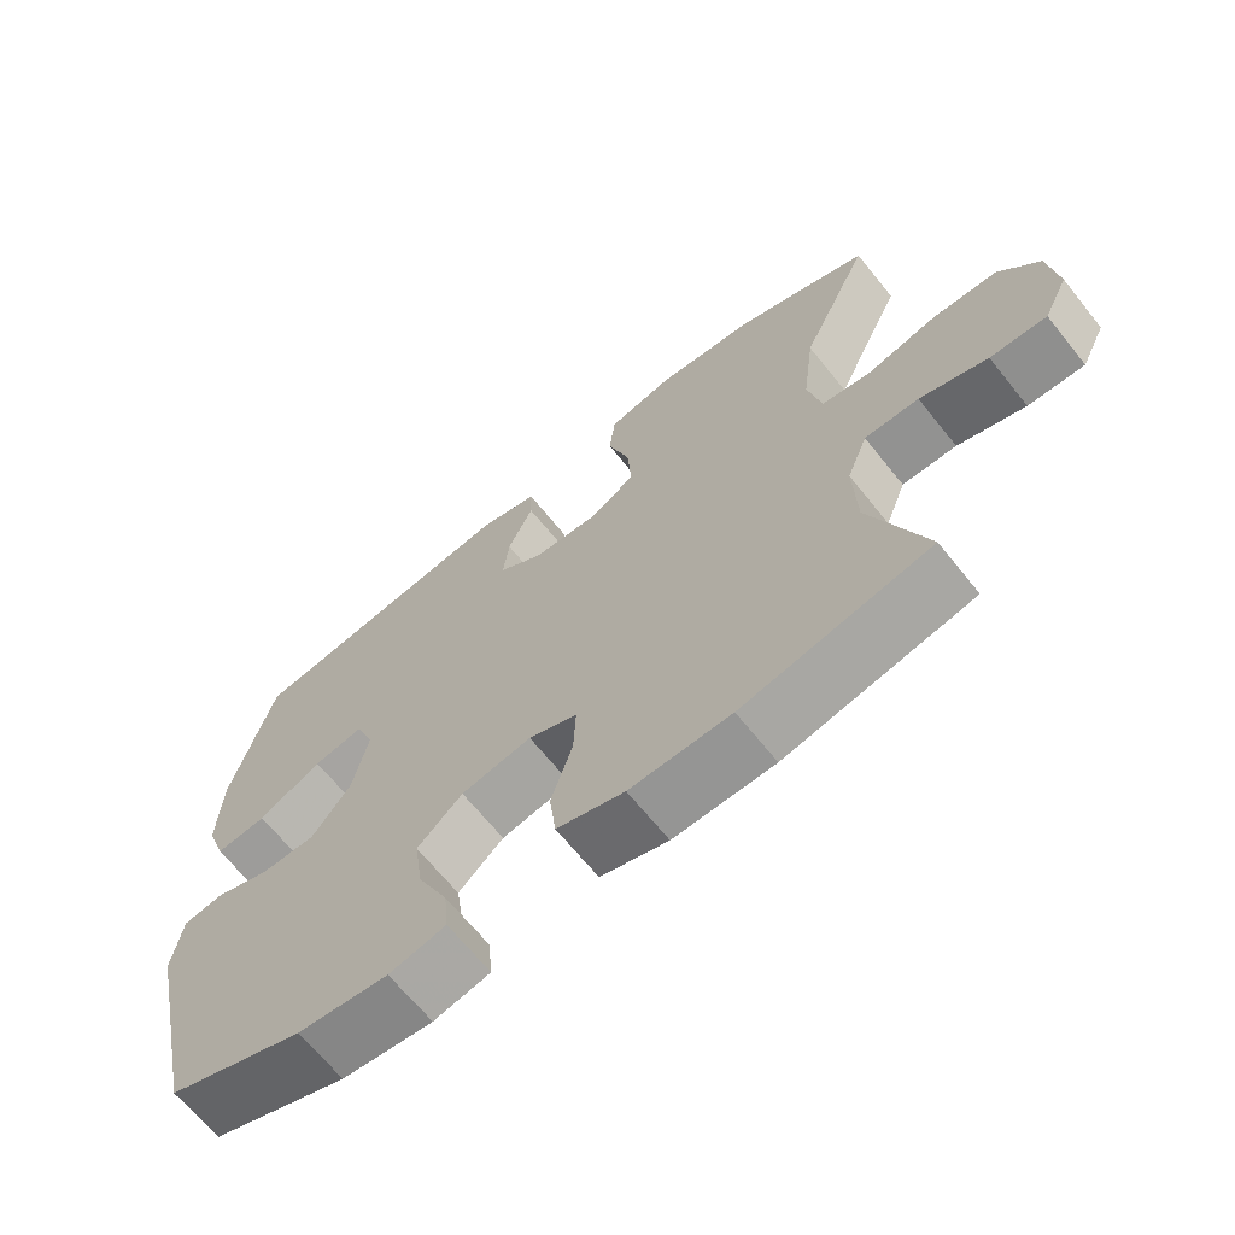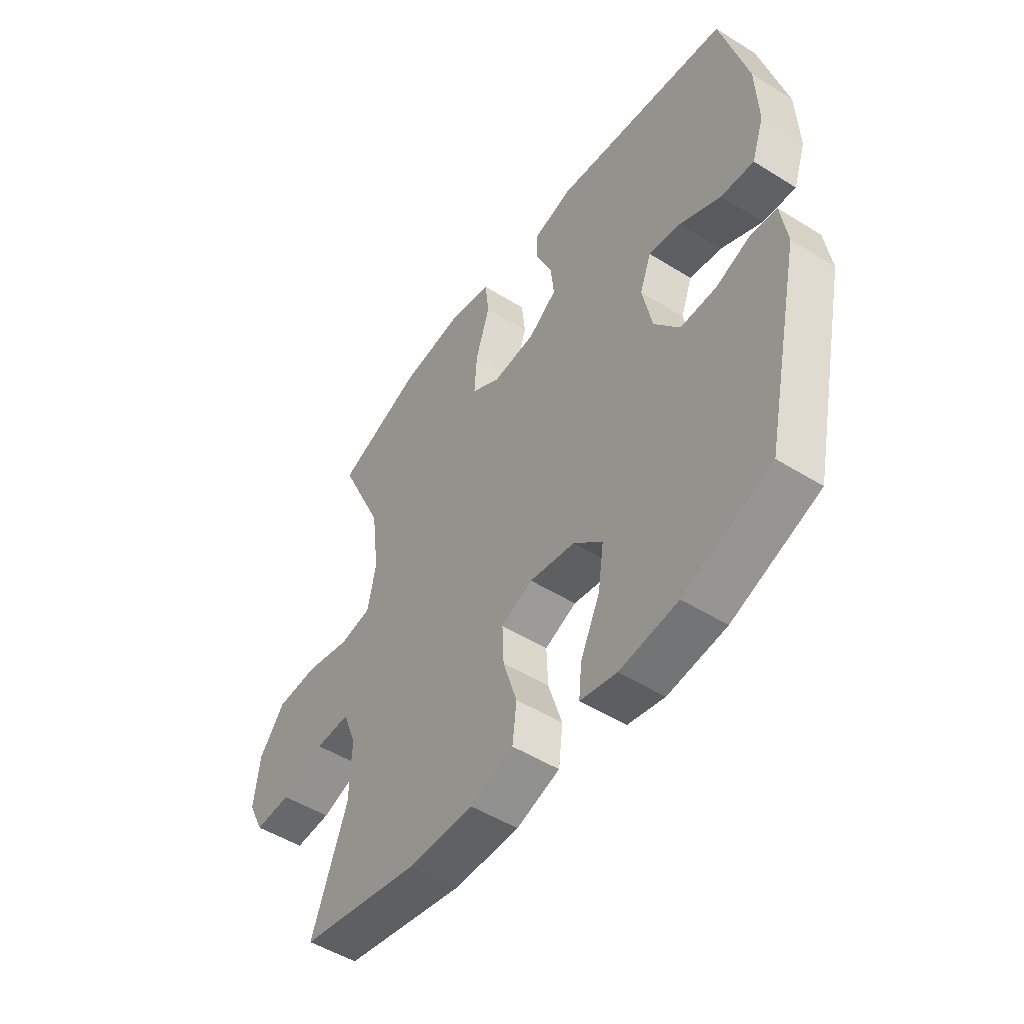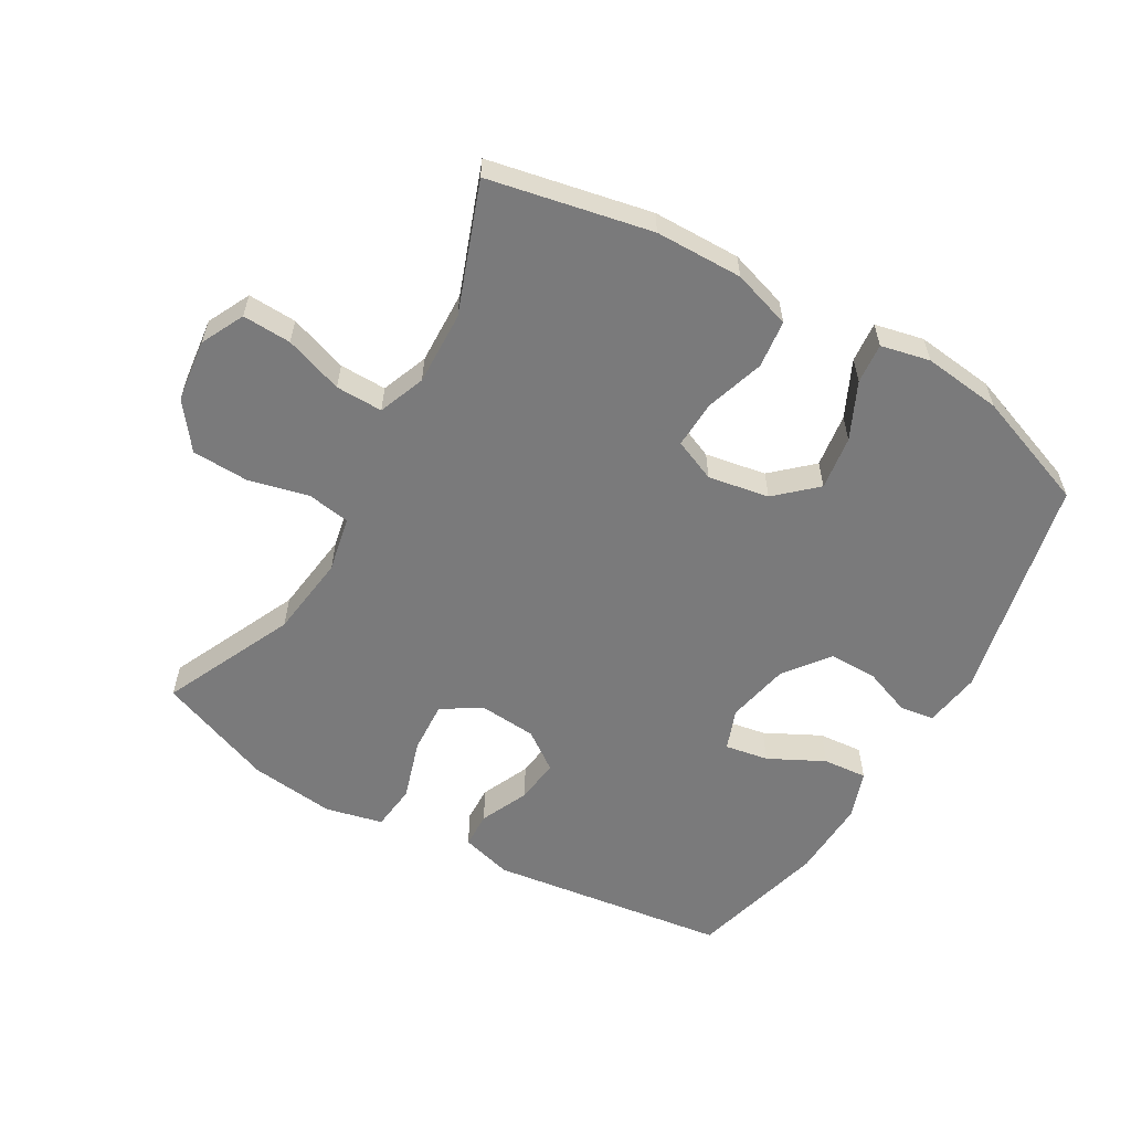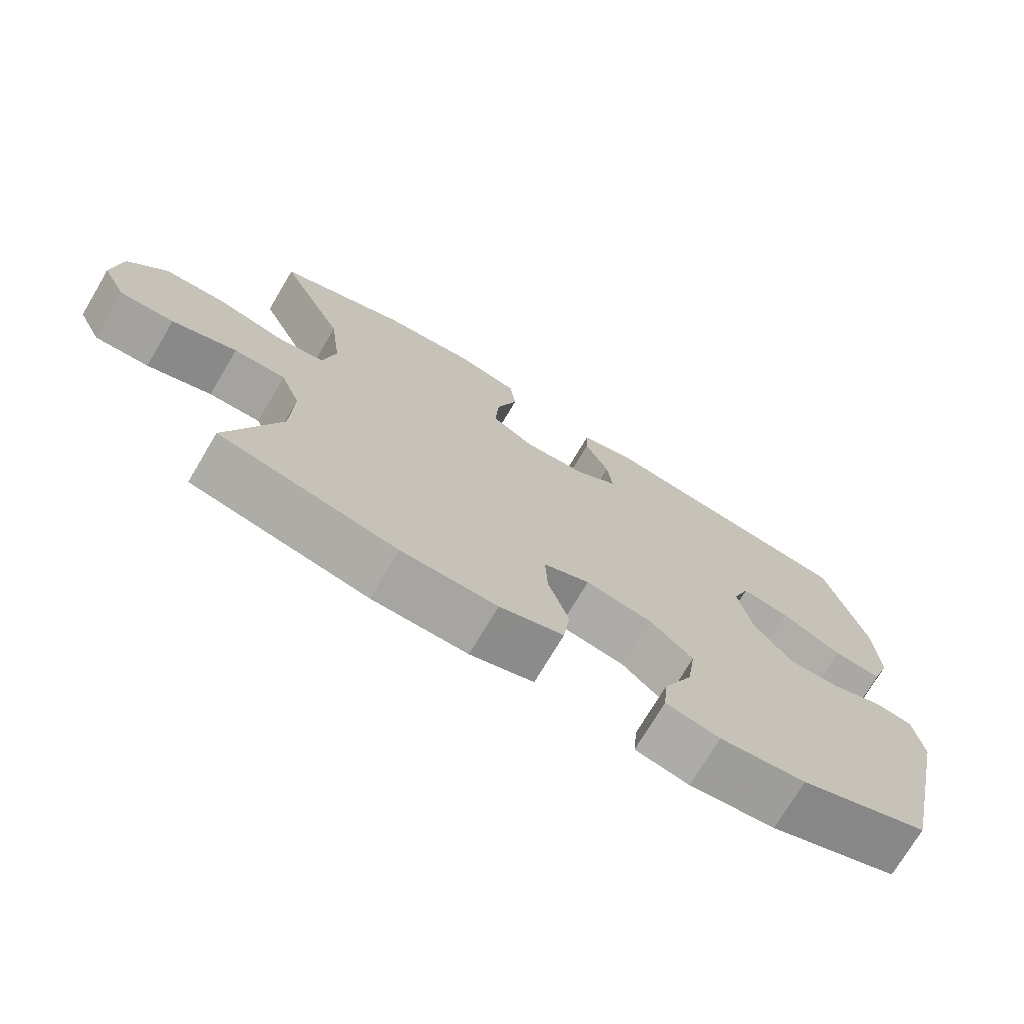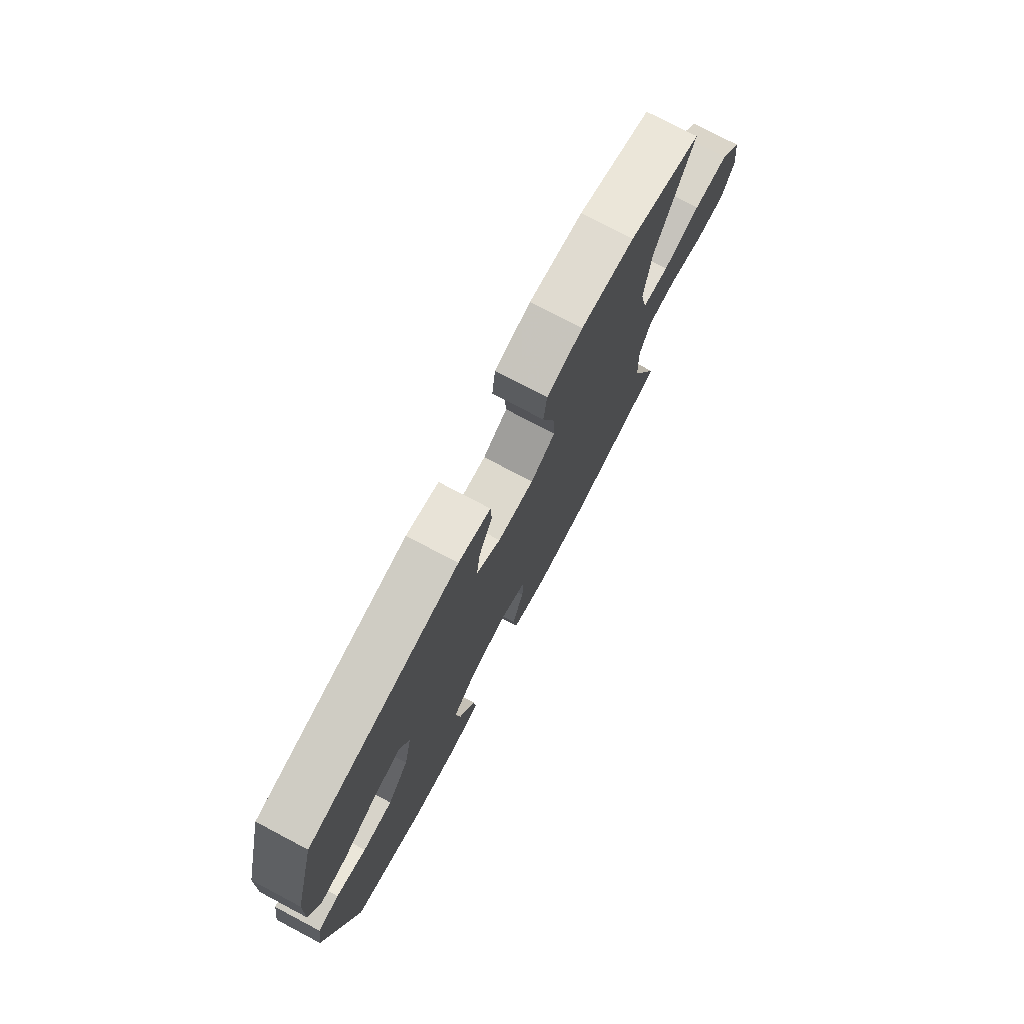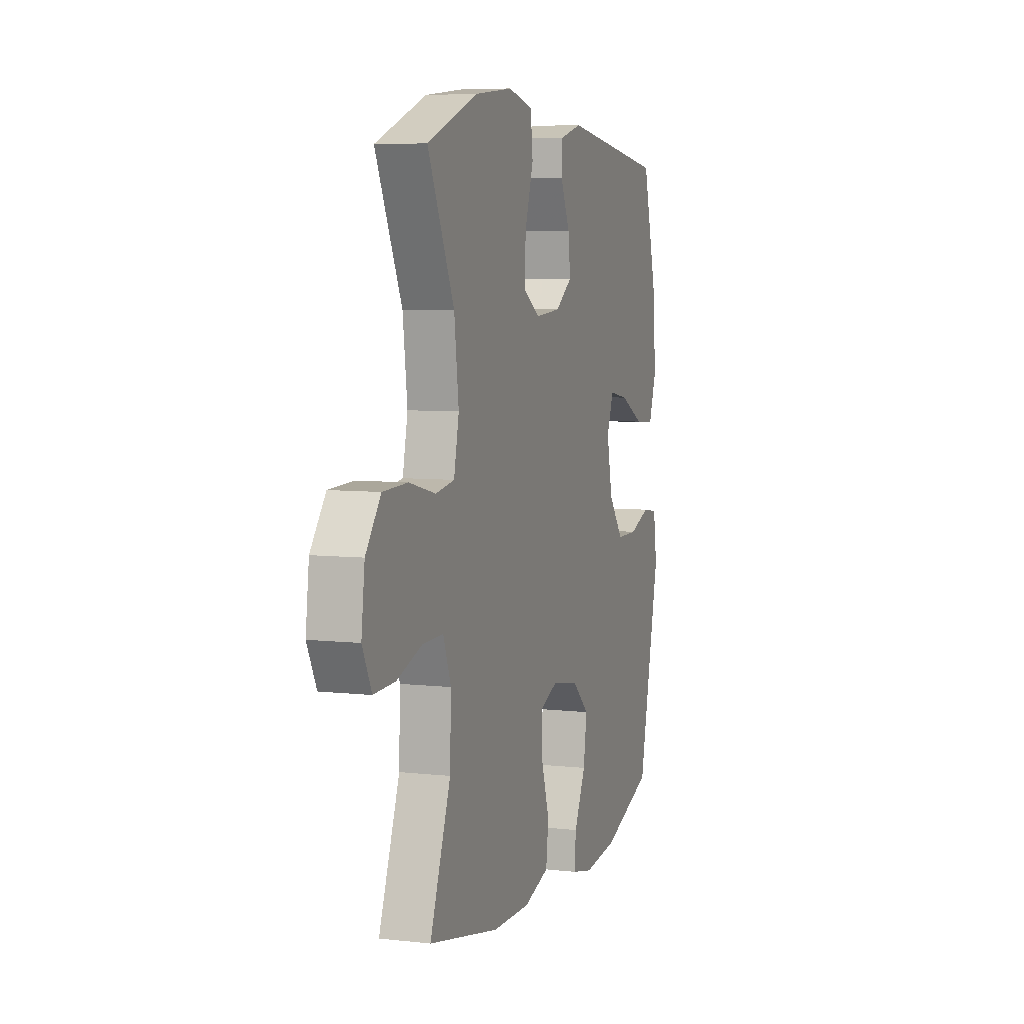
<metadata>
{"format":"obj","ext":"obj","renderer":"f3d","projection":"perspective","resolution":1024,"background":"white","views":[{"elev":-66.8,"azim":38.8,"up":"+Z"},{"elev":-50.4,"azim":-124.4,"up":"+Z"},{"elev":-58.1,"azim":149.8,"up":"+Y"},{"elev":-73.3,"azim":149.3,"up":"+Z"},{"elev":76.4,"azim":-62.2,"up":"+Z"},{"elev":6.4,"azim":108.6,"up":"+Z"}]}
</metadata>
<code>
v 0.5 0.07 0.5
v 0.406 0.07 0.295
v 0.39 0.07 0.166
v 0.408 0.07 0.08
v 0.475 0.07 0.069
v 0.569 0.07 0.092
v 0.657 0.07 0.089
v 0.711 0.07 0.018
v 0.723 0.07 -0.08
v 0.69 0.07 -0.147
v 0.614 0.07 -0.144
v 0.523 0.07 -0.113
v 0.45 0.07 -0.112
v 0.422 0.07 -0.185
v 0.426 0.07 -0.3
v 0.5 0.07 -0.5
v 0.248 0.07 -0.552
v 0.112 0.07 -0.554
v 0.021 0.07 -0.525
v 0.012 0.07 -0.451
v 0.041 0.07 -0.359
v 0.044 0.07 -0.285
v -0.022 0.07 -0.257
v -0.117 0.07 -0.274
v -0.178 0.07 -0.33
v -0.166 0.07 -0.414
v -0.125 0.07 -0.501
v -0.119 0.07 -0.564
v -0.195 0.07 -0.581
v -0.317 0.07 -0.567
v -0.5 0.07 -0.5
v -0.577 0.07 -0.151
v -0.564 0.07 -0.063
v -0.511 0.07 -0.055
v -0.436 0.07 -0.083
v -0.361 0.07 -0.083
v -0.308 0.07 -0.013
v -0.288 0.07 0.085
v -0.312 0.07 0.149
v -0.38 0.07 0.137
v -0.466 0.07 0.093
v -0.535 0.07 0.087
v -0.561 0.07 0.162
v -0.556 0.07 0.286
v -0.5 0.07 0.5
v -0.128 0.07 0.551
v -0.048 0.07 0.529
v -0.046 0.07 0.473
v -0.08 0.07 0.397
v -0.088 0.07 0.328
v -0.028 0.07 0.285
v 0.062 0.07 0.278
v 0.123 0.07 0.316
v 0.118 0.07 0.397
v 0.088 0.07 0.492
v 0.096 0.07 0.564
v 0.185 0.07 0.585
v 0.318 0.07 0.57
v 0.5 0 0.5
v 0.406 0 0.295
v 0.39 0 0.166
v 0.408 0 0.08
v 0.475 0 0.069
v 0.569 0 0.092
v 0.657 0 0.089
v 0.711 0 0.018
v 0.723 0 -0.08
v 0.69 0 -0.147
v 0.614 0 -0.144
v 0.523 0 -0.113
v 0.45 0 -0.112
v 0.422 0 -0.185
v 0.426 0 -0.3
v 0.5 0 -0.5
v 0.248 0 -0.552
v 0.112 0 -0.554
v 0.021 0 -0.525
v 0.012 0 -0.451
v 0.041 0 -0.359
v 0.044 0 -0.285
v -0.022 0 -0.257
v -0.117 0 -0.274
v -0.178 0 -0.33
v -0.166 0 -0.414
v -0.125 0 -0.501
v -0.119 0 -0.564
v -0.195 0 -0.581
v -0.317 0 -0.567
v -0.5 0 -0.5
v -0.577 0 -0.151
v -0.564 0 -0.063
v -0.511 0 -0.055
v -0.436 0 -0.083
v -0.361 0 -0.083
v -0.308 0 -0.013
v -0.288 0 0.085
v -0.312 0 0.149
v -0.38 0 0.137
v -0.466 0 0.093
v -0.535 0 0.087
v -0.561 0 0.162
v -0.556 0 0.286
v -0.5 0 0.5
v -0.128 0 0.551
v -0.048 0 0.529
v -0.046 0 0.473
v -0.08 0 0.397
v -0.088 0 0.328
v -0.028 0 0.285
v 0.062 0 0.278
v 0.123 0 0.316
v 0.118 0 0.397
v 0.088 0 0.492
v 0.096 0 0.564
v 0.185 0 0.585
v 0.318 0 0.57
f 58 1 2
f 57 58 2
f 56 57 2
f 55 56 2
f 54 55 2
f 53 54 2 3
f 52 53 3 4
f 51 52 4
f 47 48 49
f 46 47 49
f 45 46 49
f 44 45 49
f 43 44 49
f 42 43 49
f 41 42 49
f 40 41 49
f 39 40 49 50
f 38 39 50 51
f 33 34 35
f 32 33 35
f 31 32 35
f 30 31 35
f 29 30 35
f 28 29 35
f 27 28 35
f 26 27 35
f 25 26 35 36
f 24 25 36 37
f 19 20 21
f 18 19 21
f 17 18 21
f 16 17 21
f 15 16 21
f 14 15 21 22
f 13 14 22 23
f 10 11 12
f 9 10 12
f 8 9 12
f 7 8 12
f 6 7 12
f 5 6 12
f 4 5 12 13
f 37 38 51
f 24 37 51
f 23 24 51
f 13 23 51
f 4 13 51
f 60 59 116
f 60 116 115
f 60 115 114
f 60 114 113
f 60 113 112
f 61 60 112 111
f 62 61 111 110
f 62 110 109
f 107 106 105
f 107 105 104
f 107 104 103
f 107 103 102
f 107 102 101
f 107 101 100
f 107 100 99
f 107 99 98
f 108 107 98 97
f 109 108 97 96
f 93 92 91
f 93 91 90
f 93 90 89
f 93 89 88
f 93 88 87
f 93 87 86
f 93 86 85
f 93 85 84
f 94 93 84 83
f 95 94 83 82
f 79 78 77
f 79 77 76
f 79 76 75
f 79 75 74
f 79 74 73
f 80 79 73 72
f 81 80 72 71
f 70 69 68
f 70 68 67
f 70 67 66
f 70 66 65
f 70 65 64
f 70 64 63
f 71 70 63 62
f 109 96 95
f 109 95 82
f 109 82 81
f 109 81 71
f 109 71 62
f 1 59 60 2
f 2 60 61 3
f 3 61 62 4
f 4 62 63 5
f 5 63 64 6
f 6 64 65 7
f 7 65 66 8
f 8 66 67 9
f 9 67 68 10
f 10 68 69 11
f 11 69 70 12
f 12 70 71 13
f 13 71 72 14
f 14 72 73 15
f 15 73 74 16
f 16 74 75 17
f 17 75 76 18
f 18 76 77 19
f 19 77 78 20
f 20 78 79 21
f 21 79 80 22
f 22 80 81 23
f 23 81 82 24
f 24 82 83 25
f 25 83 84 26
f 26 84 85 27
f 27 85 86 28
f 28 86 87 29
f 29 87 88 30
f 30 88 89 31
f 31 89 90 32
f 32 90 91 33
f 33 91 92 34
f 34 92 93 35
f 35 93 94 36
f 36 94 95 37
f 37 95 96 38
f 38 96 97 39
f 39 97 98 40
f 40 98 99 41
f 41 99 100 42
f 42 100 101 43
f 43 101 102 44
f 44 102 103 45
f 45 103 104 46
f 46 104 105 47
f 47 105 106 48
f 48 106 107 49
f 49 107 108 50
f 50 108 109 51
f 51 109 110 52
f 52 110 111 53
f 53 111 112 54
f 54 112 113 55
f 55 113 114 56
f 56 114 115 57
f 57 115 116 58
f 58 116 59 1

</code>
